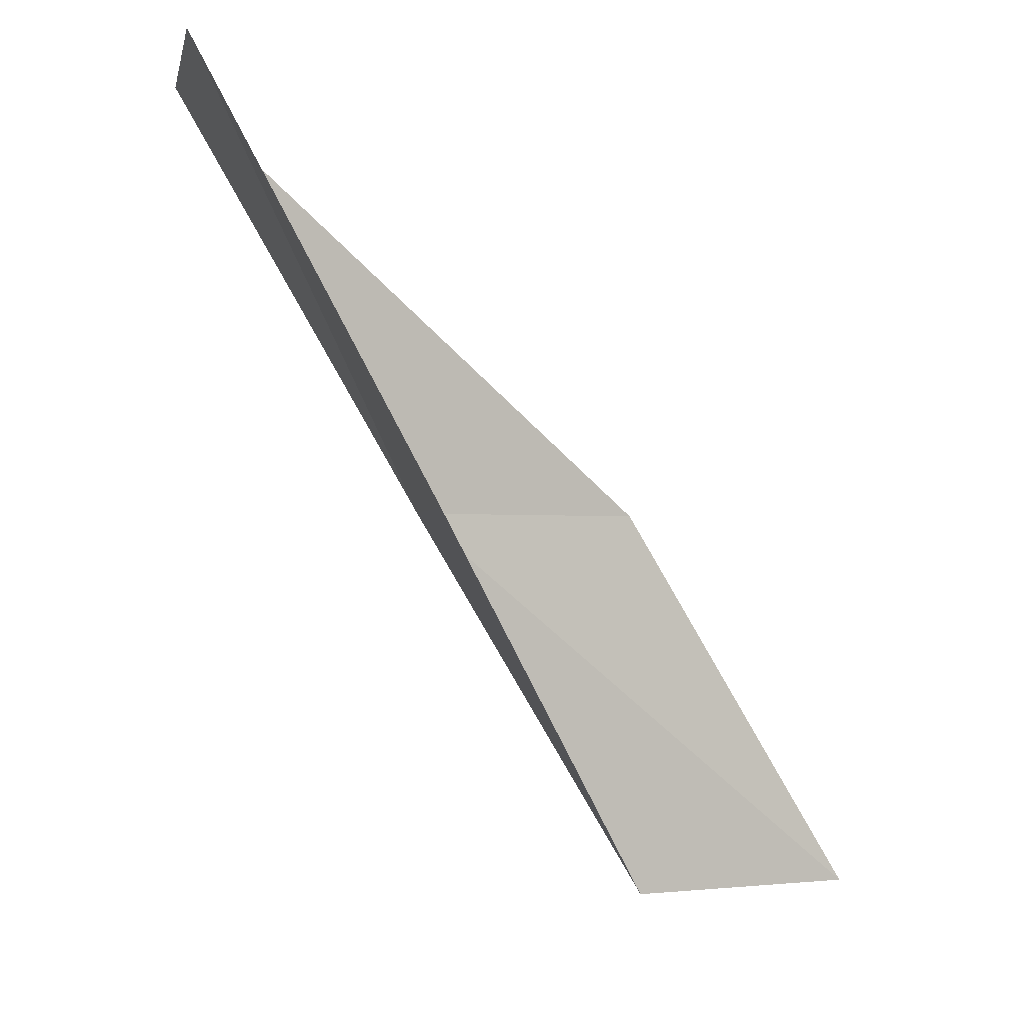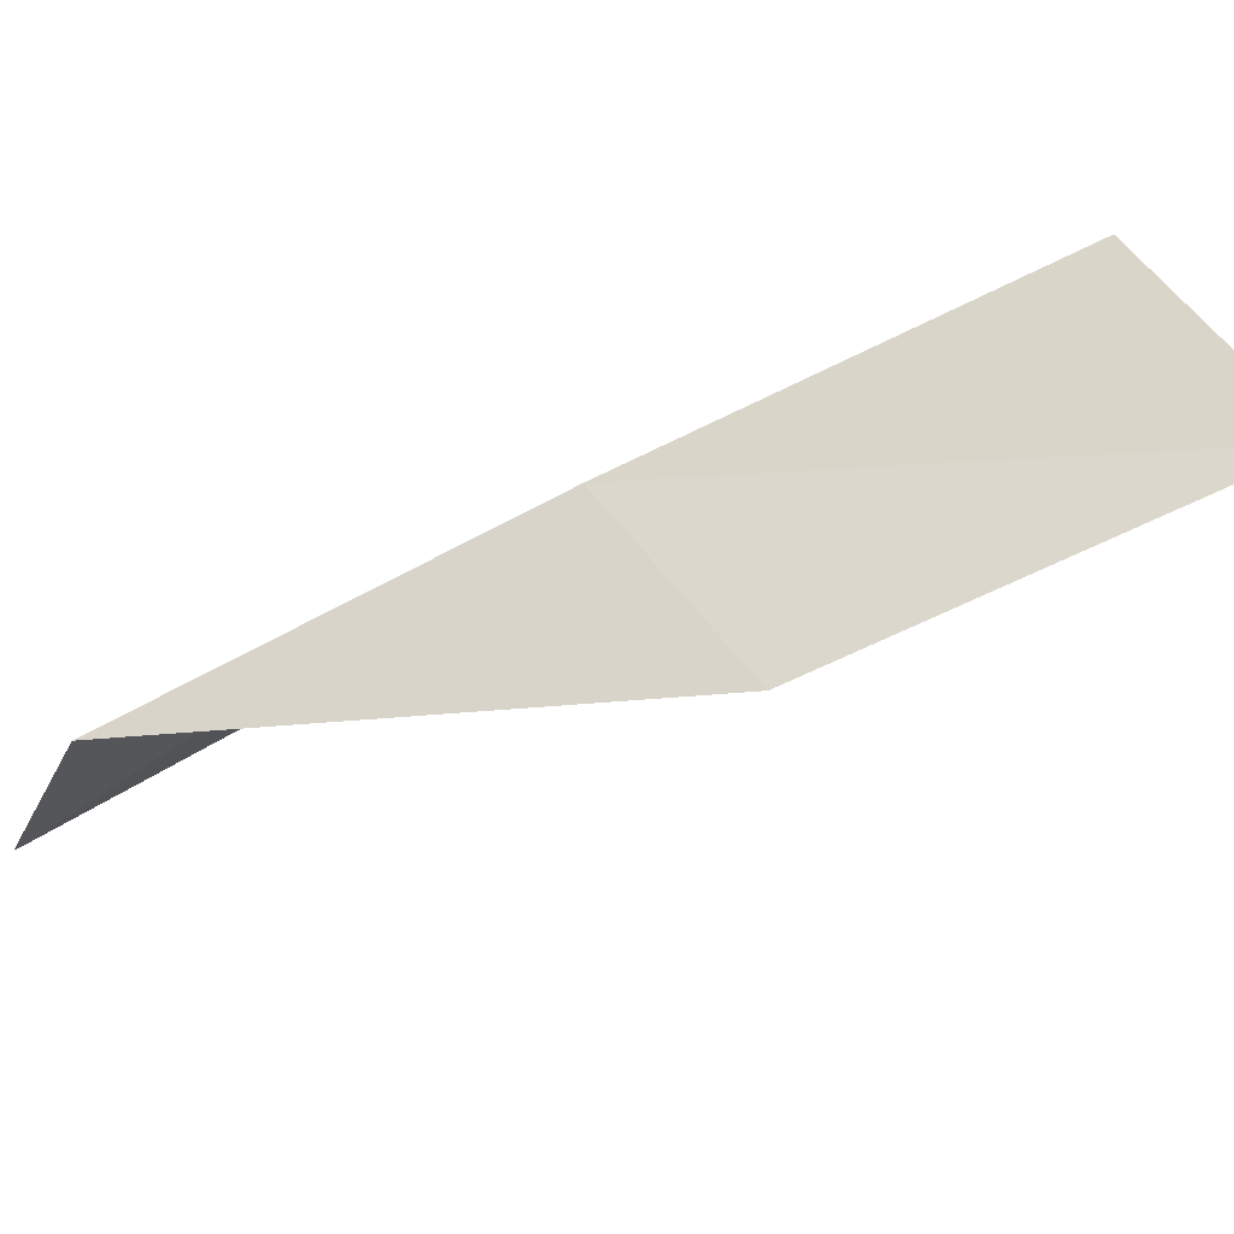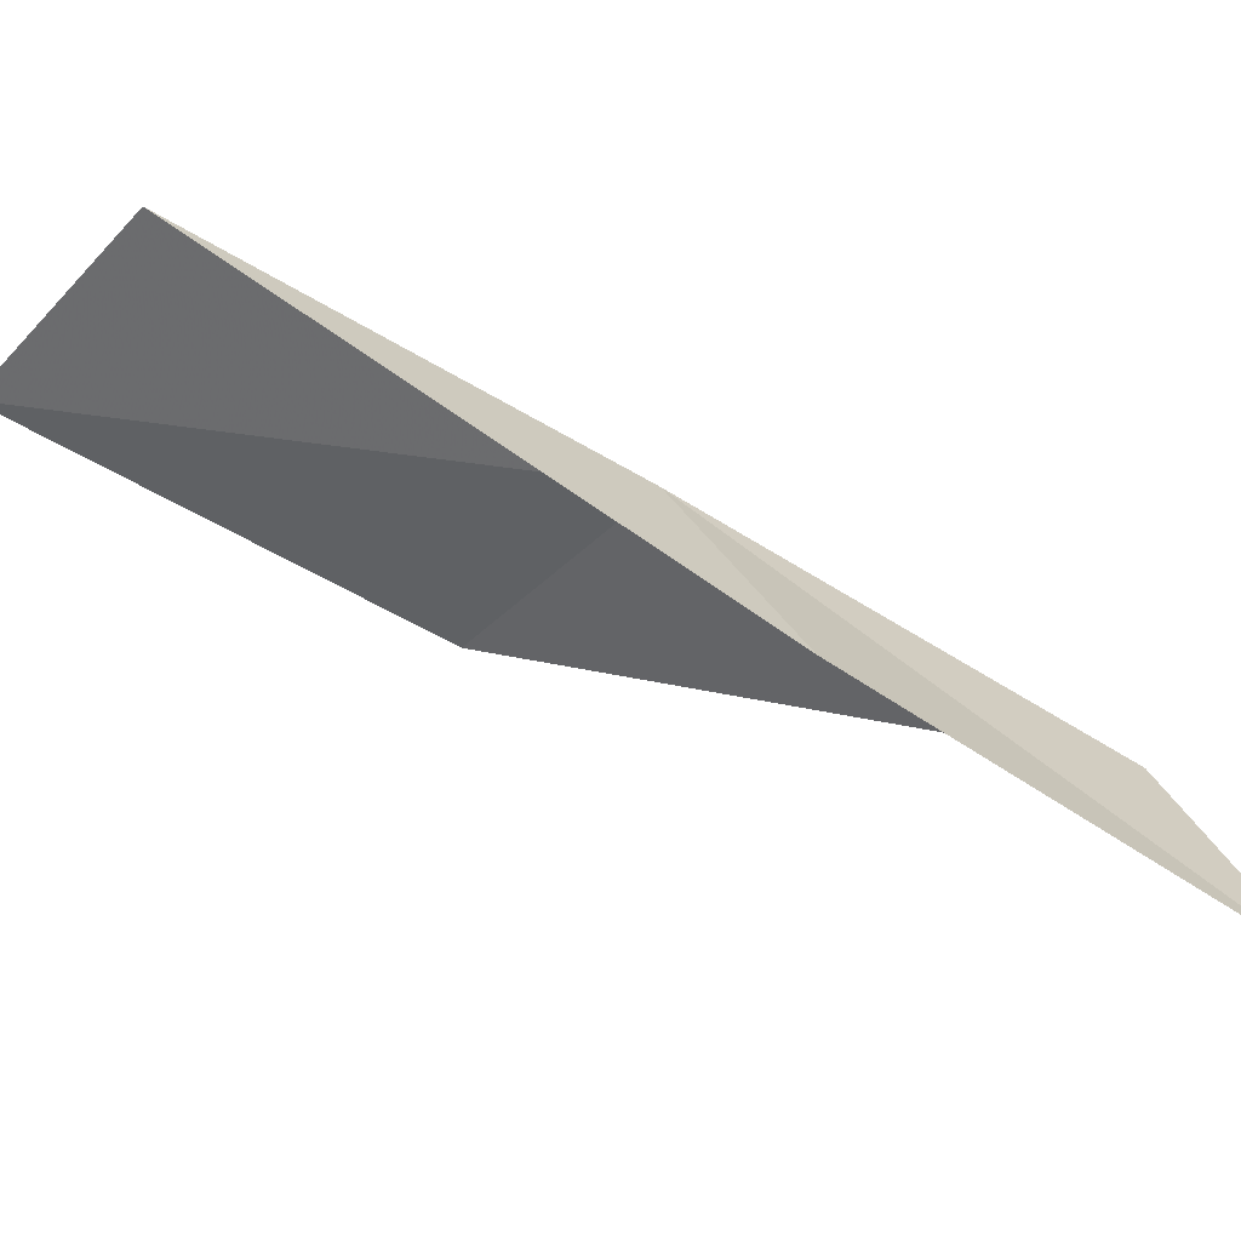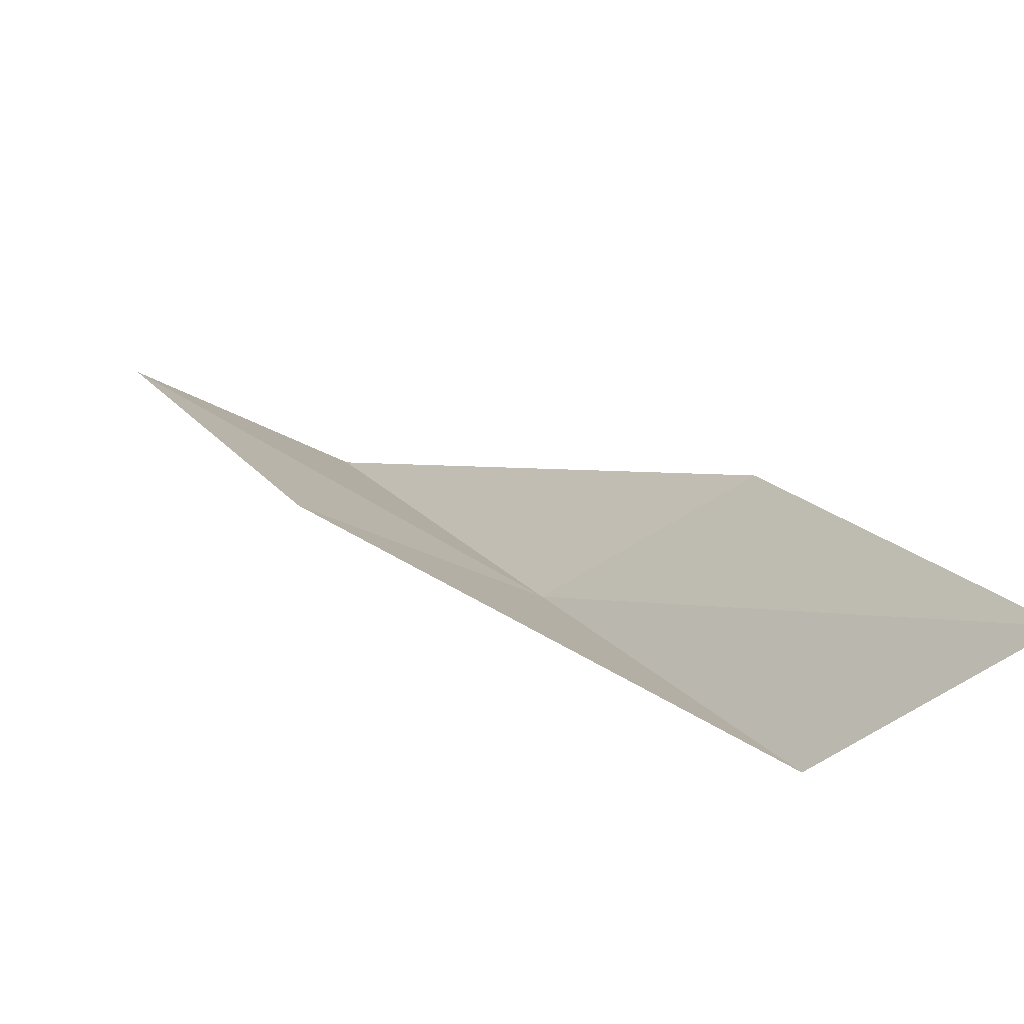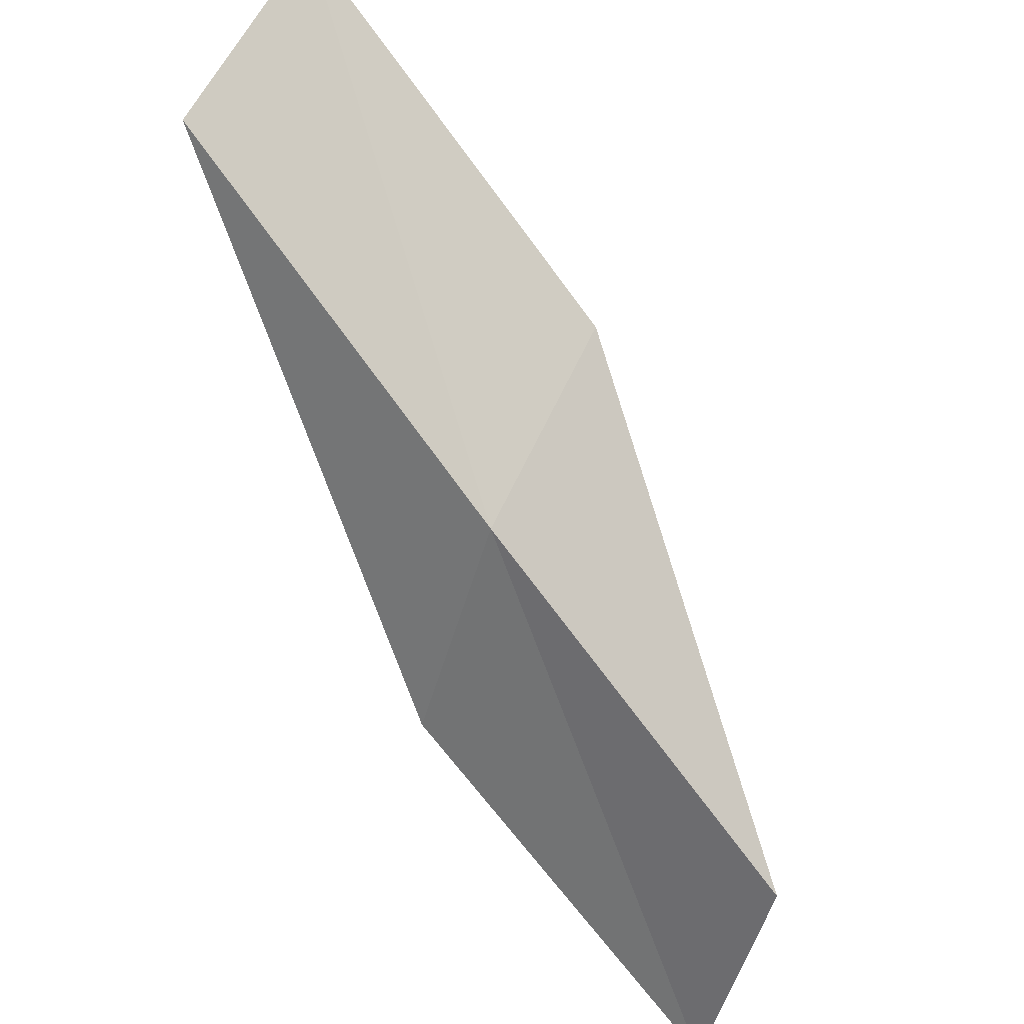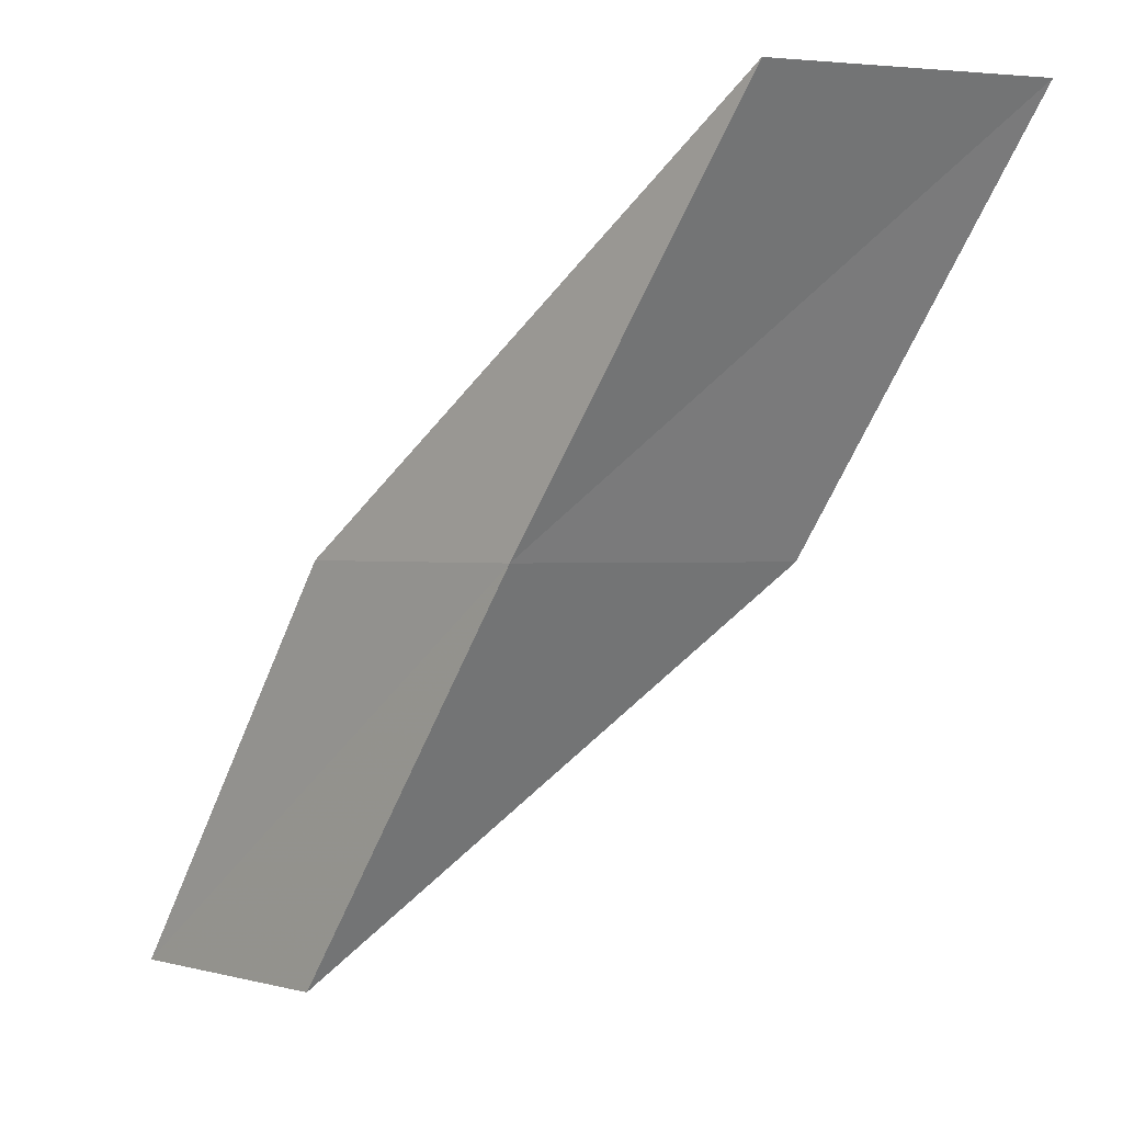
<metadata>
{"format":"obj","ext":"obj","renderer":"f3d","projection":"perspective","resolution":1024,"background":"white","views":[{"elev":-1.3,"azim":-79.9,"up":"+Z"},{"elev":29.3,"azim":-125.1,"up":"+Y"},{"elev":-19.8,"azim":46.9,"up":"+Y"},{"elev":-49.2,"azim":-10.1,"up":"+Z"},{"elev":75.1,"azim":114.5,"up":"+Y"},{"elev":0.8,"azim":177.2,"up":"+Z"}]}
</metadata>
<code>
v 18.88 17.87 8
v 20.61 15.85 6
v 19.75 16.91 8
v 19.79 16.86 6
v 17.6 17.49 8
v 17.92 18.84 10
v 16.66 18.39 10
f 1 3 2
f 1 2 4
f 1 4 5
f 1 6 3
f 1 7 6
f 1 5 7

</code>
